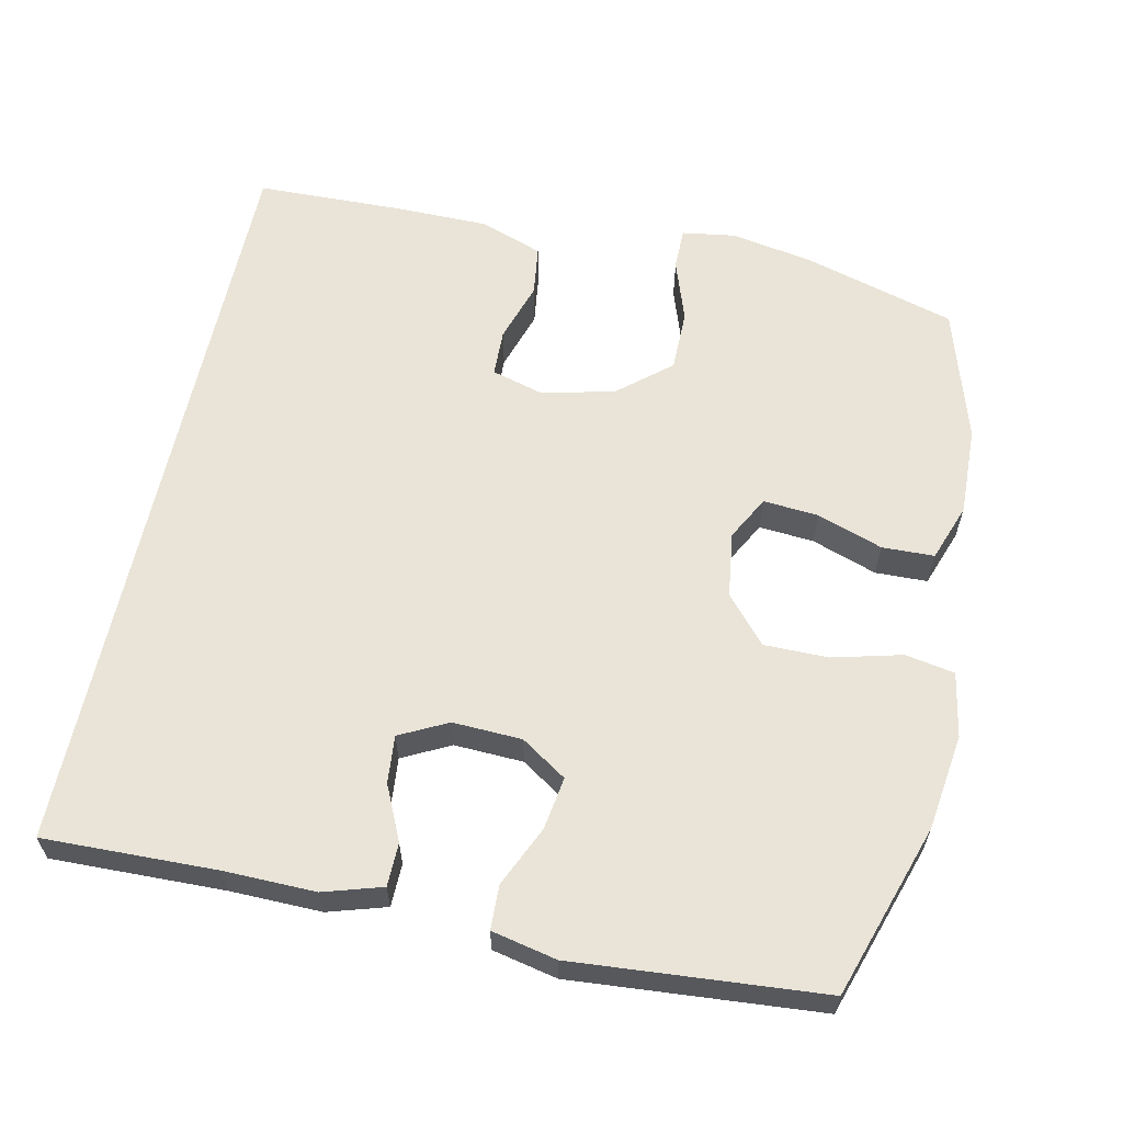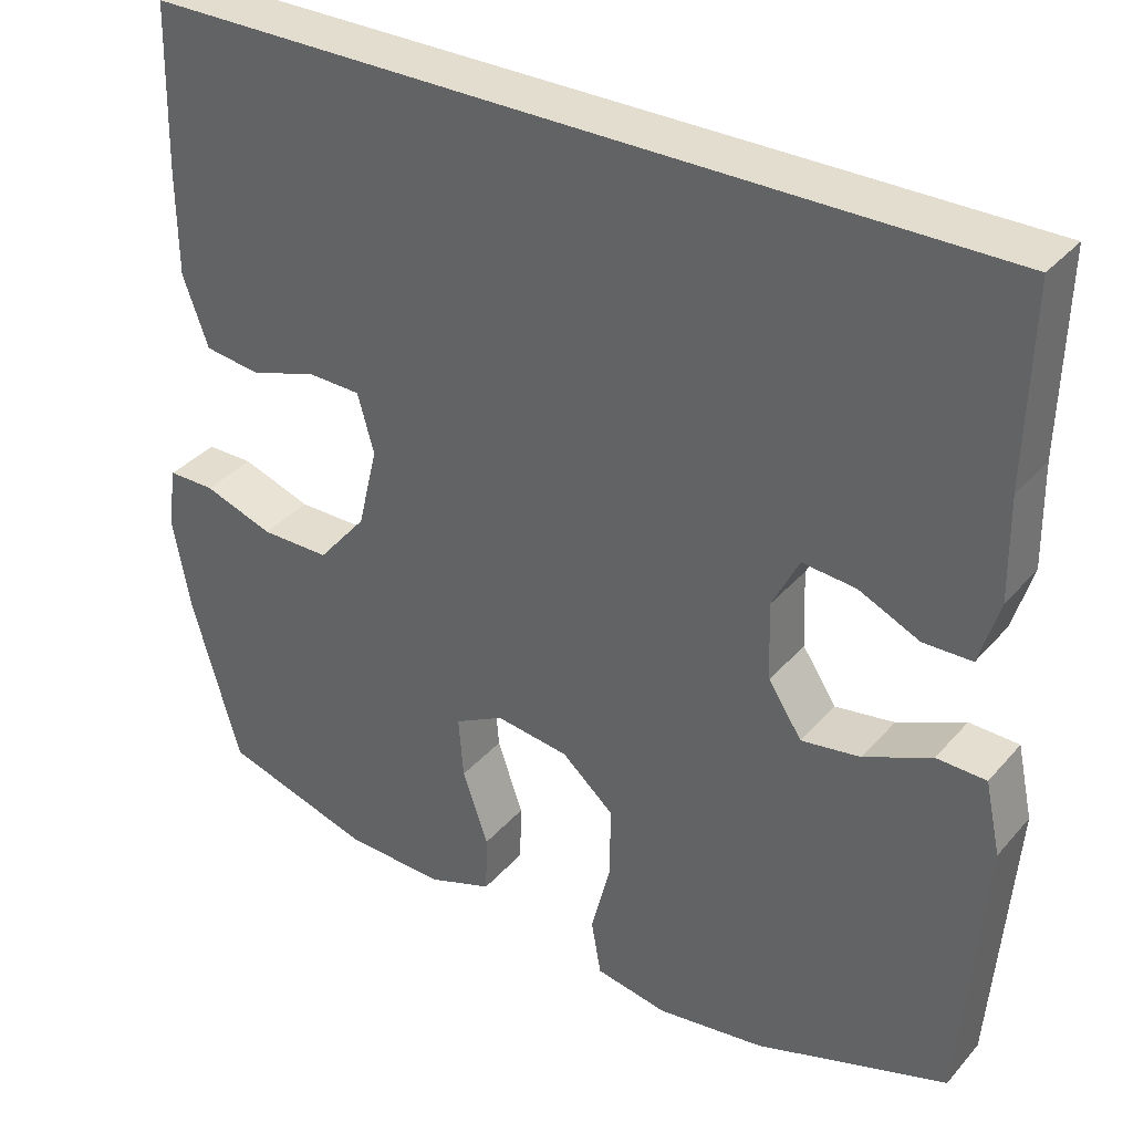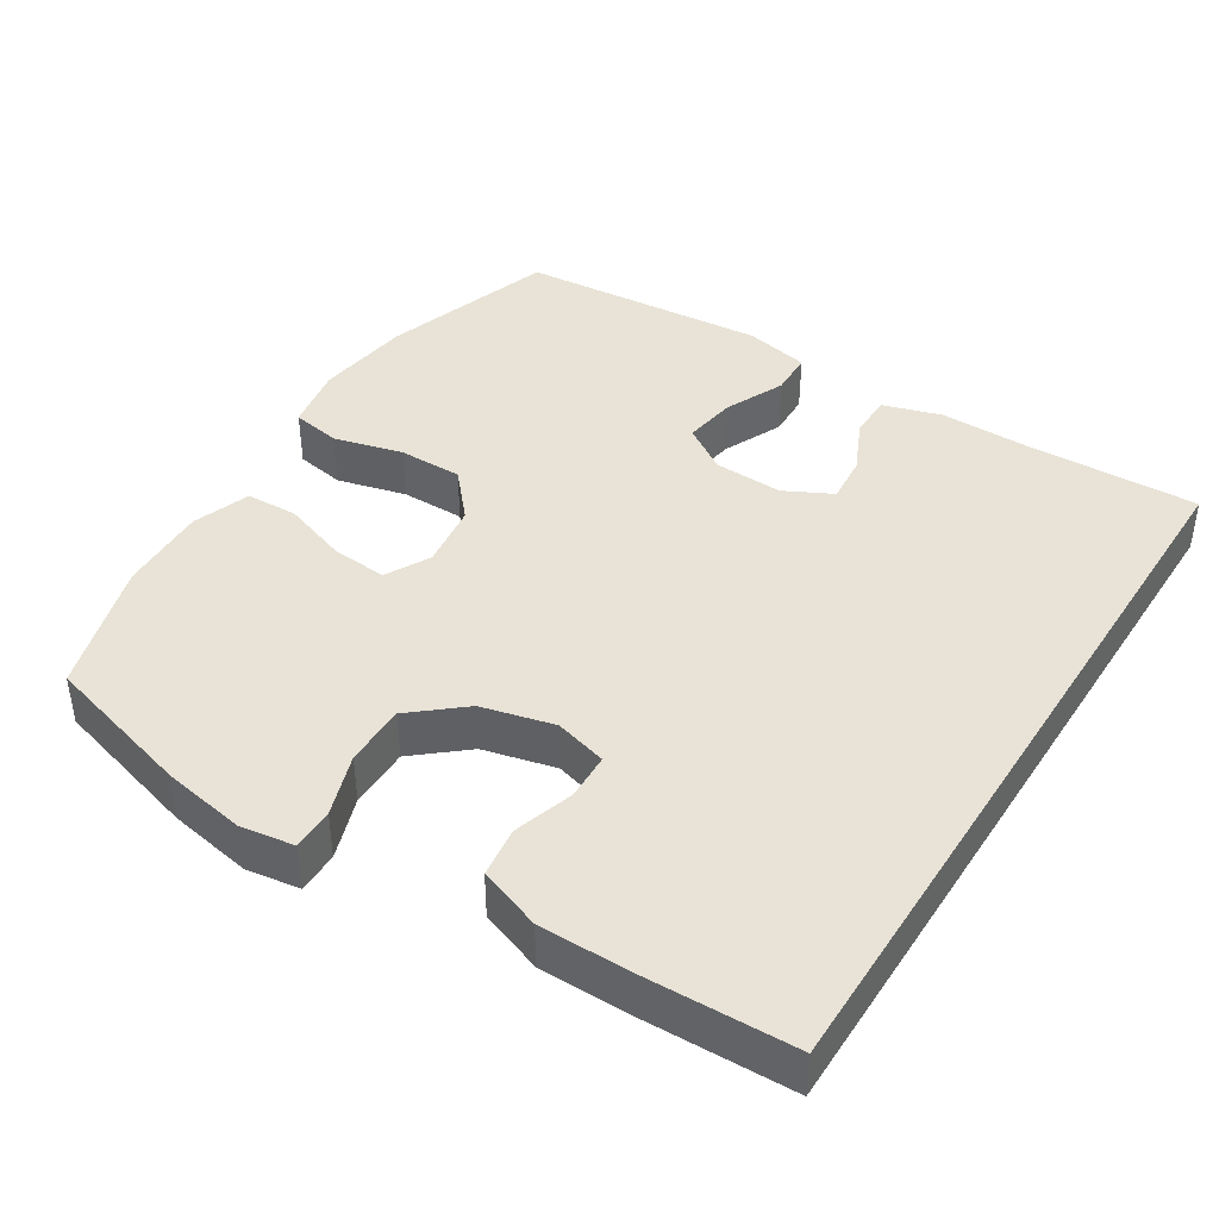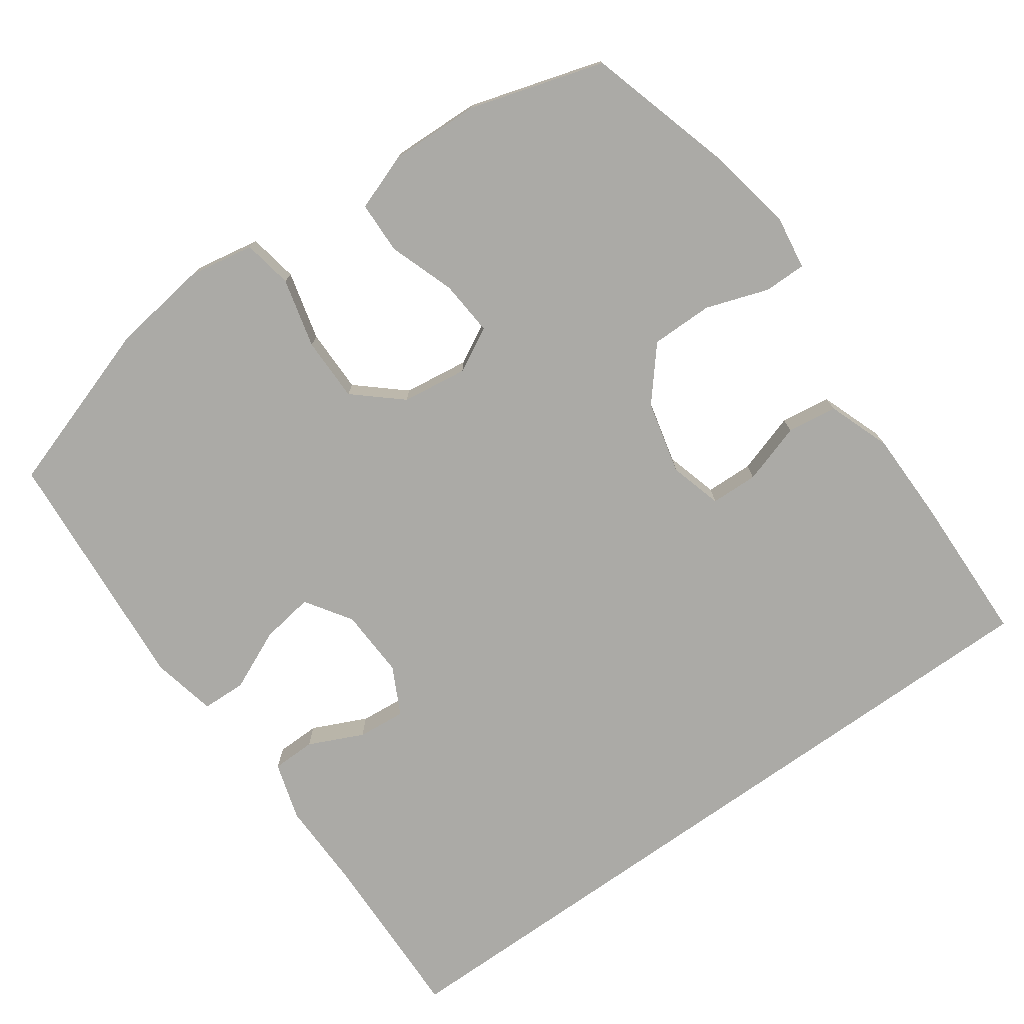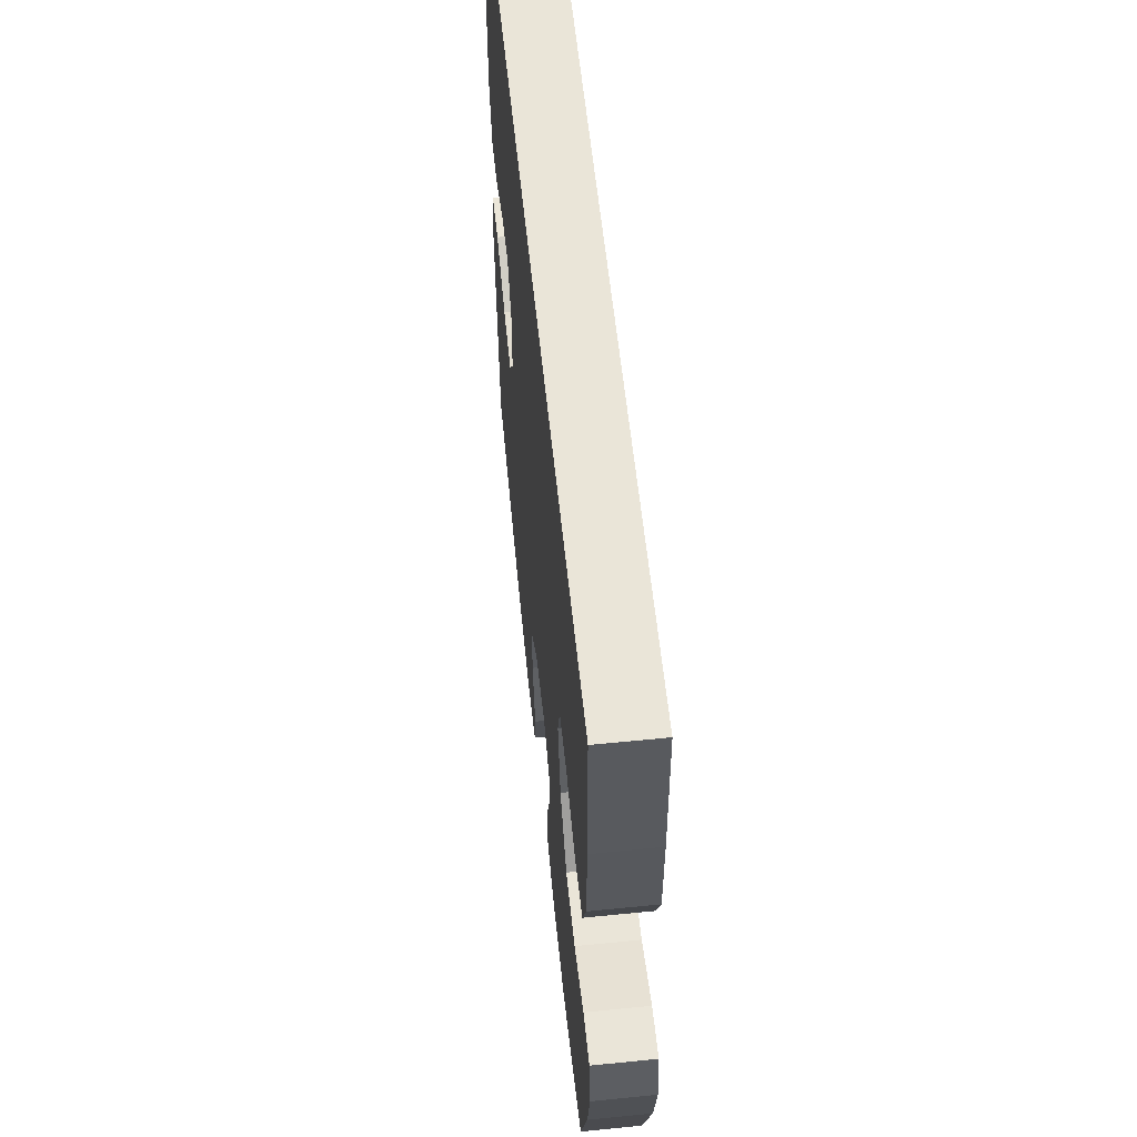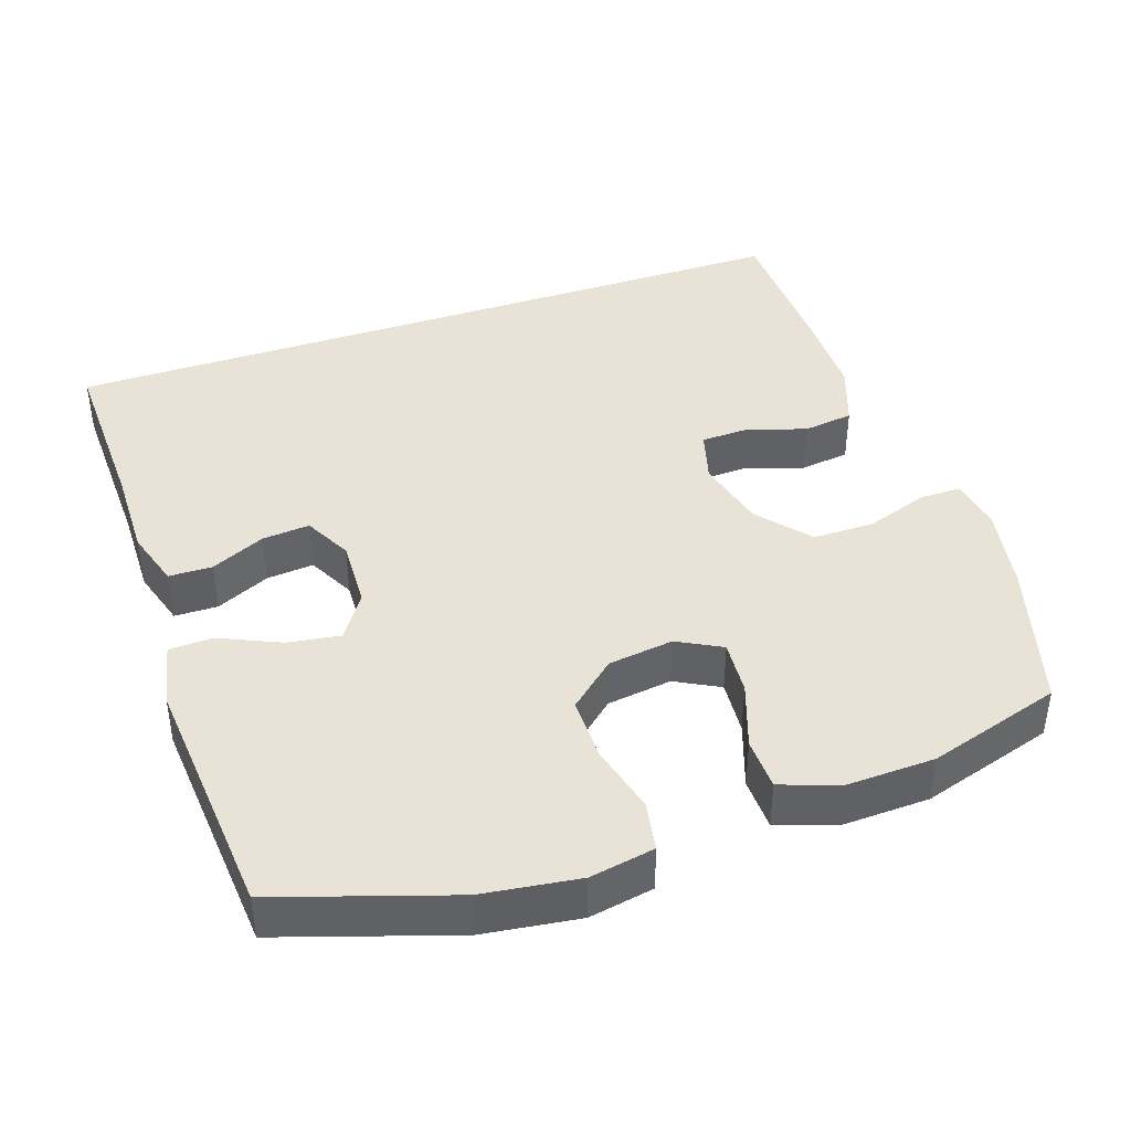
<metadata>
{"format":"obj","ext":"obj","renderer":"f3d","projection":"perspective","resolution":1024,"background":"white","views":[{"elev":61.1,"azim":102.1,"up":"+Y"},{"elev":35.0,"azim":34.8,"up":"+Z"},{"elev":41.6,"azim":-57.9,"up":"+Y"},{"elev":-75.8,"azim":-144.6,"up":"+Y"},{"elev":59.2,"azim":-95.9,"up":"+Z"},{"elev":41.5,"azim":161.1,"up":"+Y"}]}
</metadata>
<code>
v -0.5 0.07 -0.5
v -0.559 0.07 -0.296
v -0.58 0.07 -0.182
v -0.569 0.07 -0.109
v -0.512 0.07 -0.109
v -0.427 0.07 -0.138
v -0.343 0.07 -0.138
v -0.284 0.07 -0.068
v -0.26 0.07 0.031
v -0.28 0.07 0.102
v -0.344 0.07 0.104
v -0.426 0.07 0.078
v -0.494 0.07 0.087
v -0.525 0.07 0.172
v -0.526 0.07 0.299
v -0.521 0.07 0.5
v 0.508 0.07 0.5
v 0.502 0.07 0.265
v 0.504 0.07 0.141
v 0.48 0.07 0.062
v 0.421 0.07 0.061
v 0.347 0.07 0.095
v 0.282 0.07 0.101
v 0.249 0.07 0.036
v 0.253 0.07 -0.058
v 0.294 0.07 -0.12
v 0.366 0.07 -0.109
v 0.448 0.07 -0.072
v 0.508 0.07 -0.074
v 0.527 0.07 -0.162
v 0.5 0.07 -0.5
v 0.265 0.07 -0.577
v 0.134 0.07 -0.595
v 0.046 0.07 -0.579
v 0.034 0.07 -0.512
v 0.058 0.07 -0.418
v 0.058 0.07 -0.331
v -0.005 0.07 -0.276
v -0.094 0.07 -0.264
v -0.154 0.07 -0.296
v -0.148 0.07 -0.371
v -0.117 0.07 -0.46
v -0.119 0.07 -0.531
v -0.197 0.07 -0.559
v -0.318 0.07 -0.555
v -0.5 0 -0.5
v -0.559 0 -0.296
v -0.58 0 -0.182
v -0.569 0 -0.109
v -0.512 0 -0.109
v -0.427 0 -0.138
v -0.343 0 -0.138
v -0.284 0 -0.068
v -0.26 0 0.031
v -0.28 0 0.102
v -0.344 0 0.104
v -0.426 0 0.078
v -0.494 0 0.087
v -0.525 0 0.172
v -0.526 0 0.299
v -0.521 0 0.5
v 0.508 0 0.5
v 0.502 0 0.265
v 0.504 0 0.141
v 0.48 0 0.062
v 0.421 0 0.061
v 0.347 0 0.095
v 0.282 0 0.101
v 0.249 0 0.036
v 0.253 0 -0.058
v 0.294 0 -0.12
v 0.366 0 -0.109
v 0.448 0 -0.072
v 0.508 0 -0.074
v 0.527 0 -0.162
v 0.5 0 -0.5
v 0.265 0 -0.577
v 0.134 0 -0.595
v 0.046 0 -0.579
v 0.034 0 -0.512
v 0.058 0 -0.418
v 0.058 0 -0.331
v -0.005 0 -0.276
v -0.094 0 -0.264
v -0.154 0 -0.296
v -0.148 0 -0.371
v -0.117 0 -0.46
v -0.119 0 -0.531
v -0.197 0 -0.559
v -0.318 0 -0.555
f 4 5 6
f 3 4 6
f 2 3 6
f 1 2 6
f 45 1 6
f 44 45 6
f 43 44 6
f 42 43 6
f 41 42 6
f 40 41 6 7
f 39 40 7 8
f 38 39 8 9
f 37 38 9 10
f 34 35 36
f 33 34 36
f 32 33 36
f 31 32 36
f 30 31 36
f 29 30 36
f 28 29 36
f 27 28 36
f 26 27 36 37
f 25 26 37 10
f 20 21 22
f 19 20 22
f 18 19 22
f 18 22 23
f 17 18 23
f 15 16 17
f 14 15 17
f 13 14 17
f 12 13 17
f 11 12 17
f 10 11 17 23
f 24 25 10
f 10 23 24
f 51 50 49
f 51 49 48
f 51 48 47
f 51 47 46
f 51 46 90
f 51 90 89
f 51 89 88
f 51 88 87
f 51 87 86
f 52 51 86 85
f 53 52 85 84
f 54 53 84 83
f 55 54 83 82
f 81 80 79
f 81 79 78
f 81 78 77
f 81 77 76
f 81 76 75
f 81 75 74
f 81 74 73
f 81 73 72
f 82 81 72 71
f 55 82 71 70
f 67 66 65
f 67 65 64
f 67 64 63
f 68 67 63
f 68 63 62
f 62 61 60
f 62 60 59
f 62 59 58
f 62 58 57
f 62 57 56
f 68 62 56 55
f 55 70 69
f 69 68 55
f 1 46 47 2
f 2 47 48 3
f 3 48 49 4
f 4 49 50 5
f 5 50 51 6
f 6 51 52 7
f 7 52 53 8
f 8 53 54 9
f 9 54 55 10
f 10 55 56 11
f 11 56 57 12
f 12 57 58 13
f 13 58 59 14
f 14 59 60 15
f 15 60 61 16
f 16 61 62 17
f 17 62 63 18
f 18 63 64 19
f 19 64 65 20
f 20 65 66 21
f 21 66 67 22
f 22 67 68 23
f 23 68 69 24
f 24 69 70 25
f 25 70 71 26
f 26 71 72 27
f 27 72 73 28
f 28 73 74 29
f 29 74 75 30
f 30 75 76 31
f 31 76 77 32
f 32 77 78 33
f 33 78 79 34
f 34 79 80 35
f 35 80 81 36
f 36 81 82 37
f 37 82 83 38
f 38 83 84 39
f 39 84 85 40
f 40 85 86 41
f 41 86 87 42
f 42 87 88 43
f 43 88 89 44
f 44 89 90 45
f 45 90 46 1

</code>
